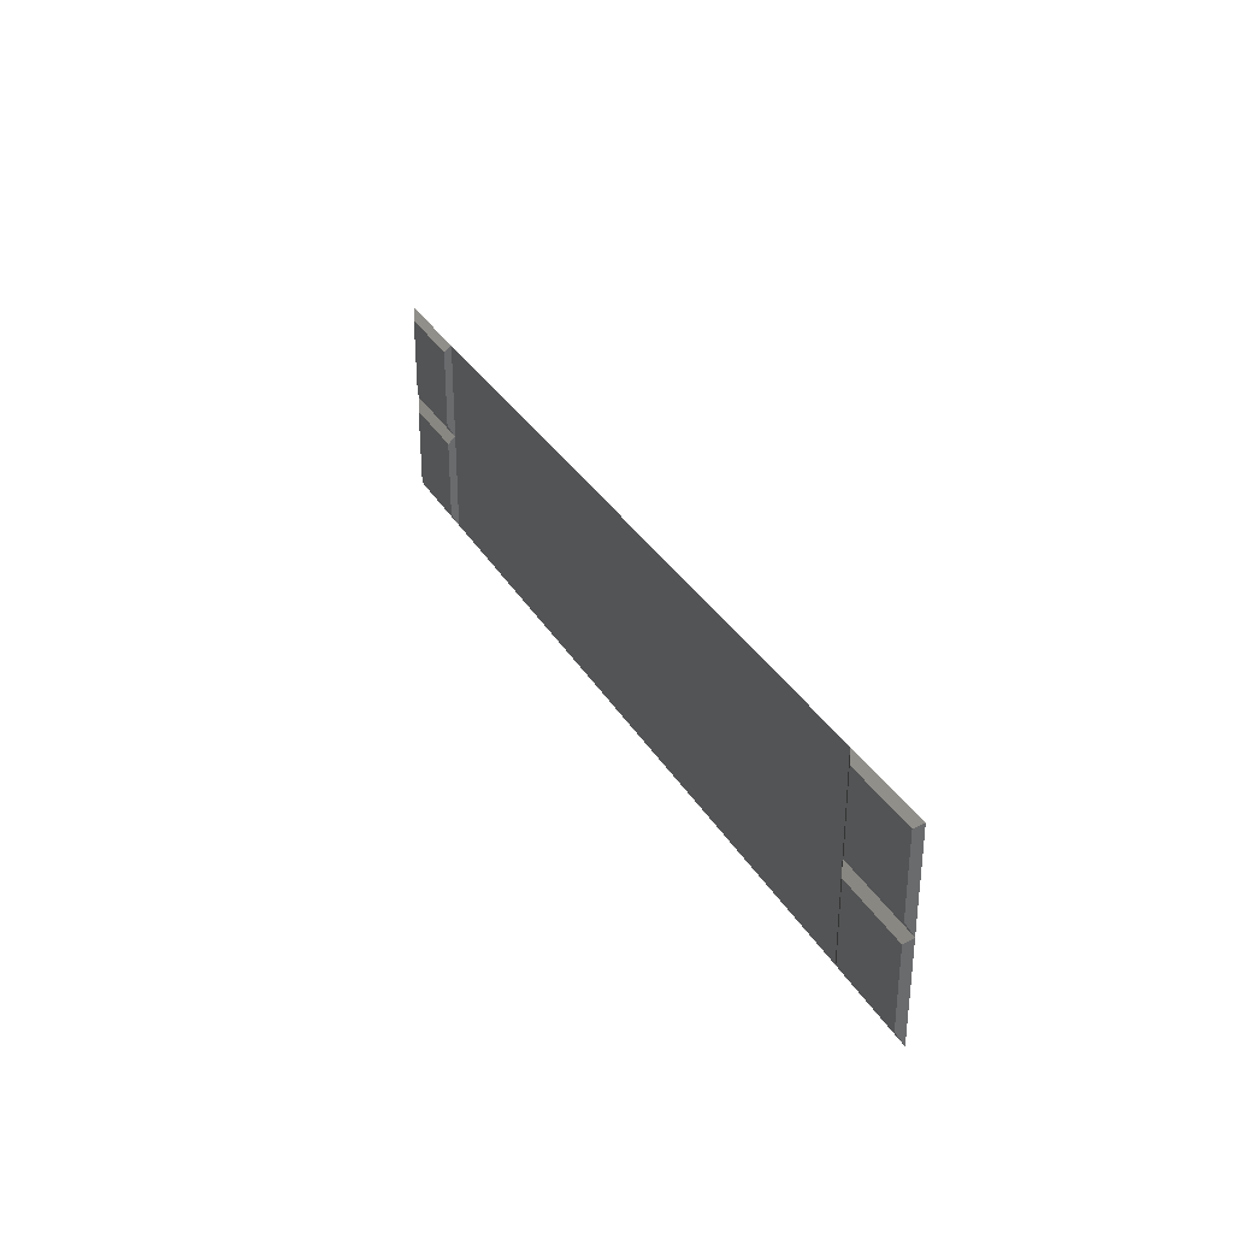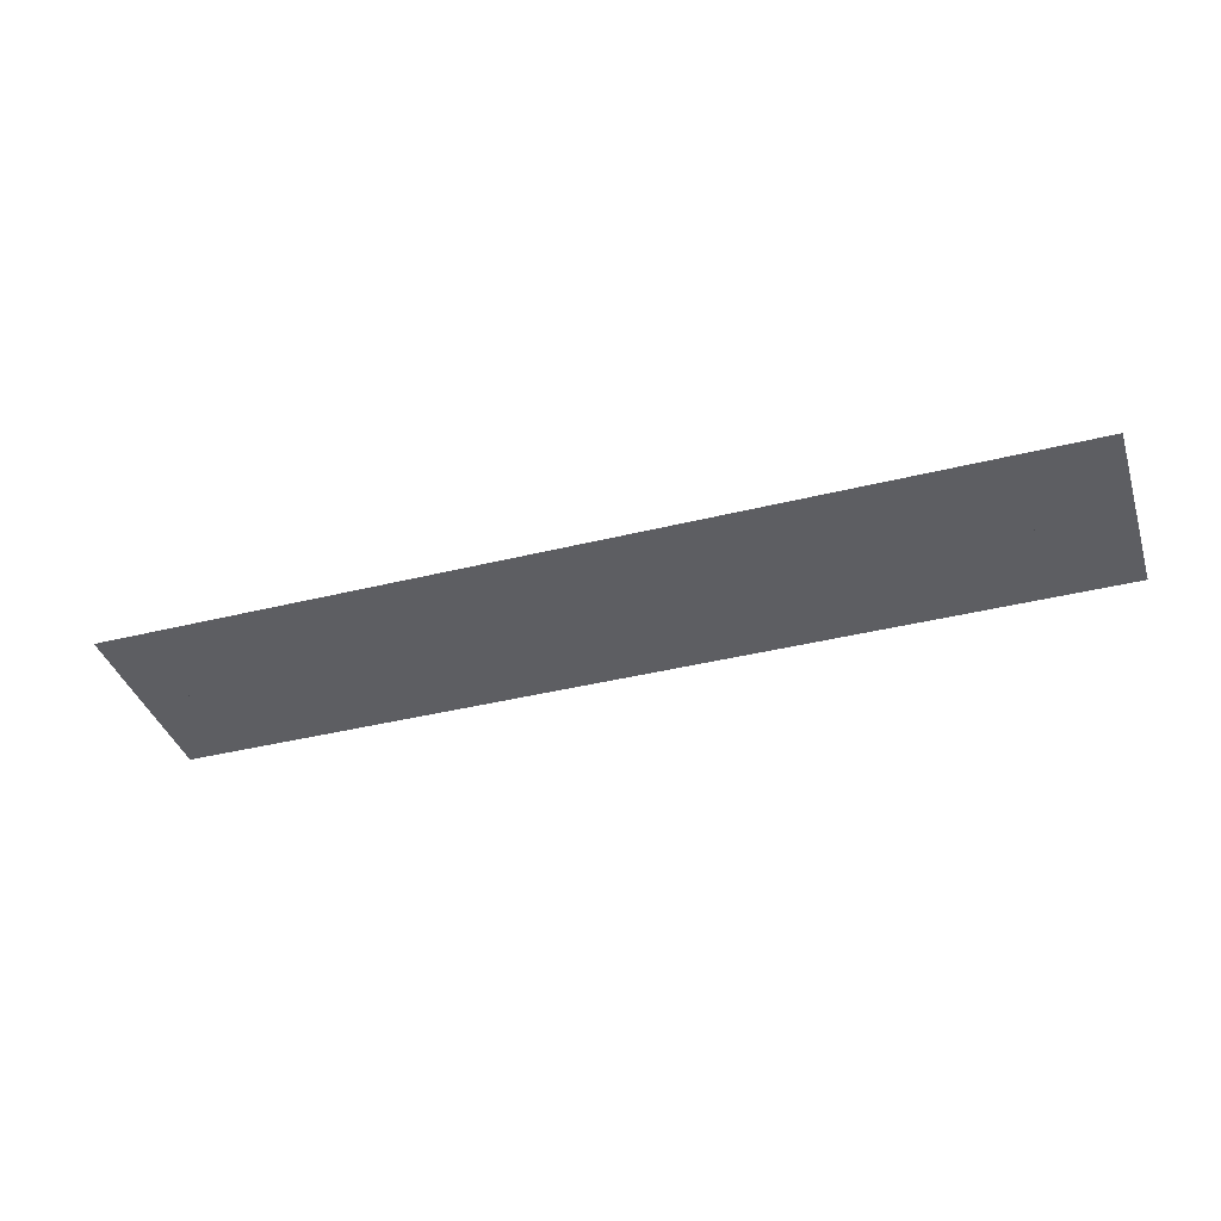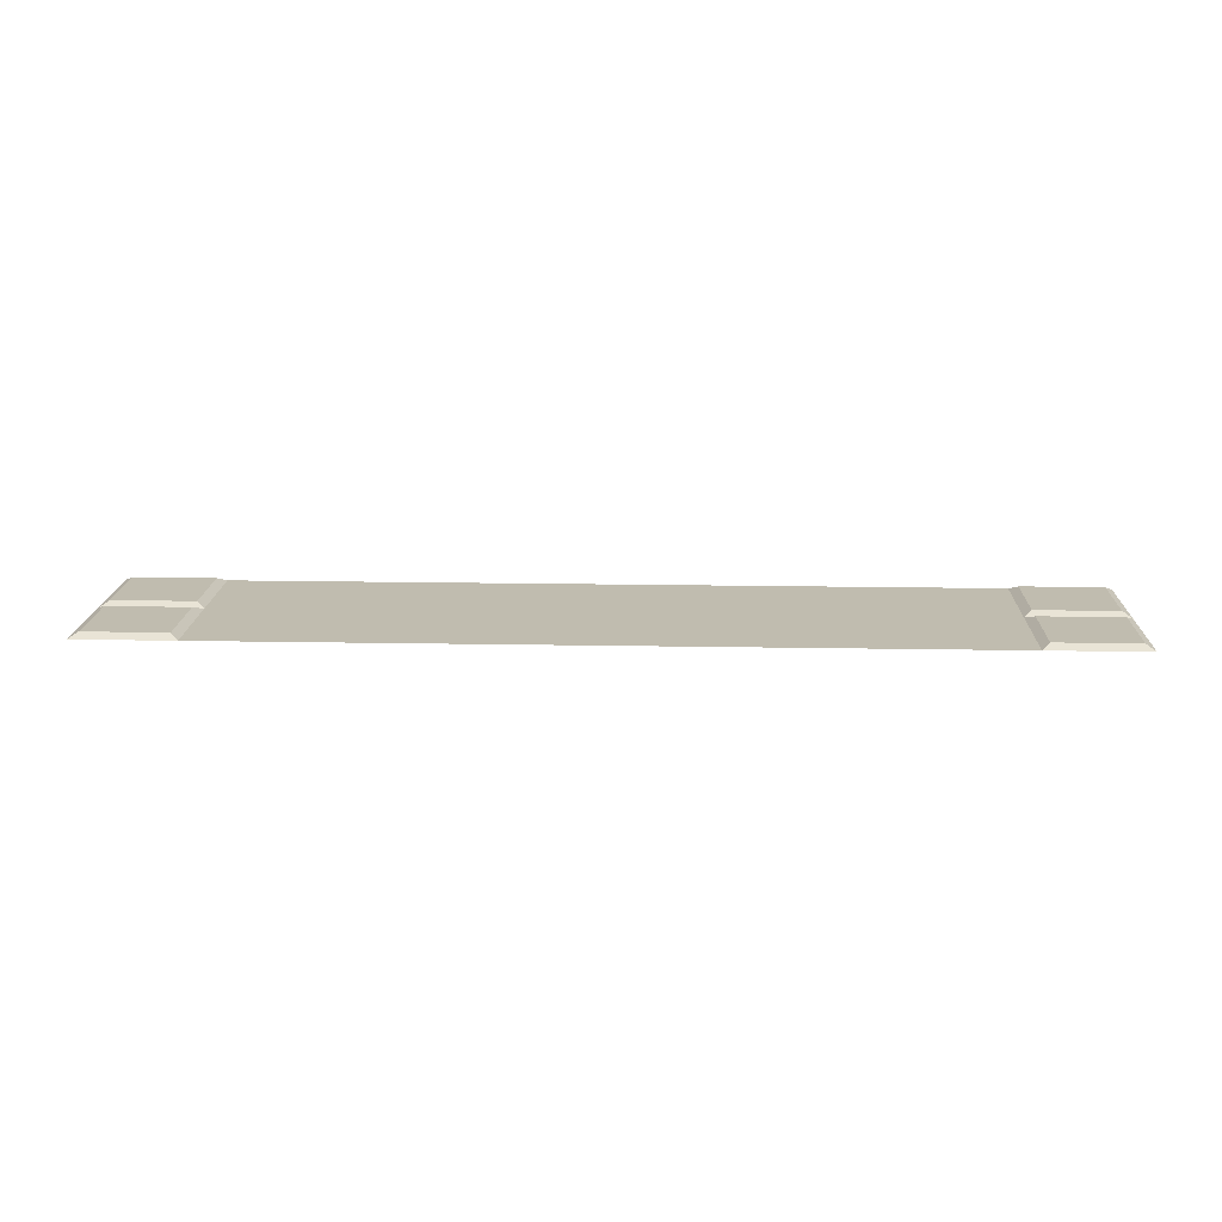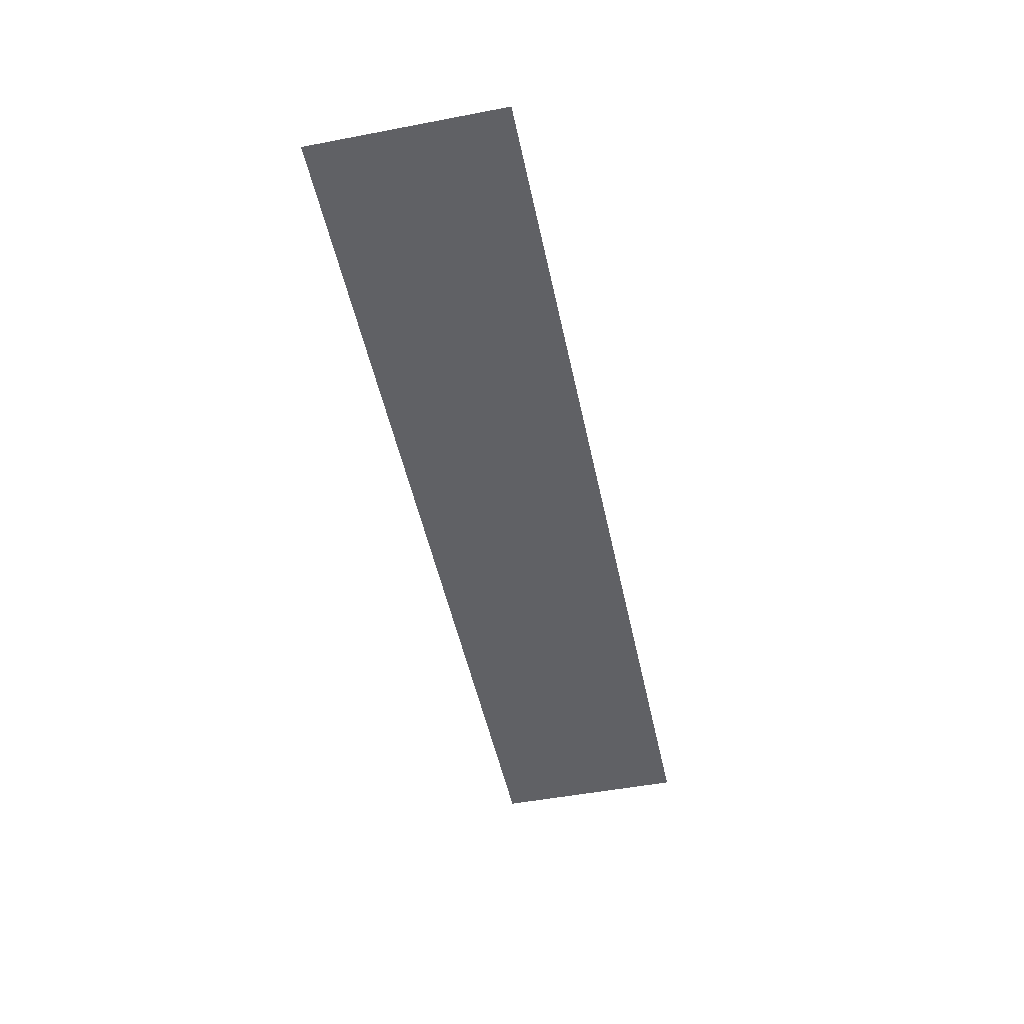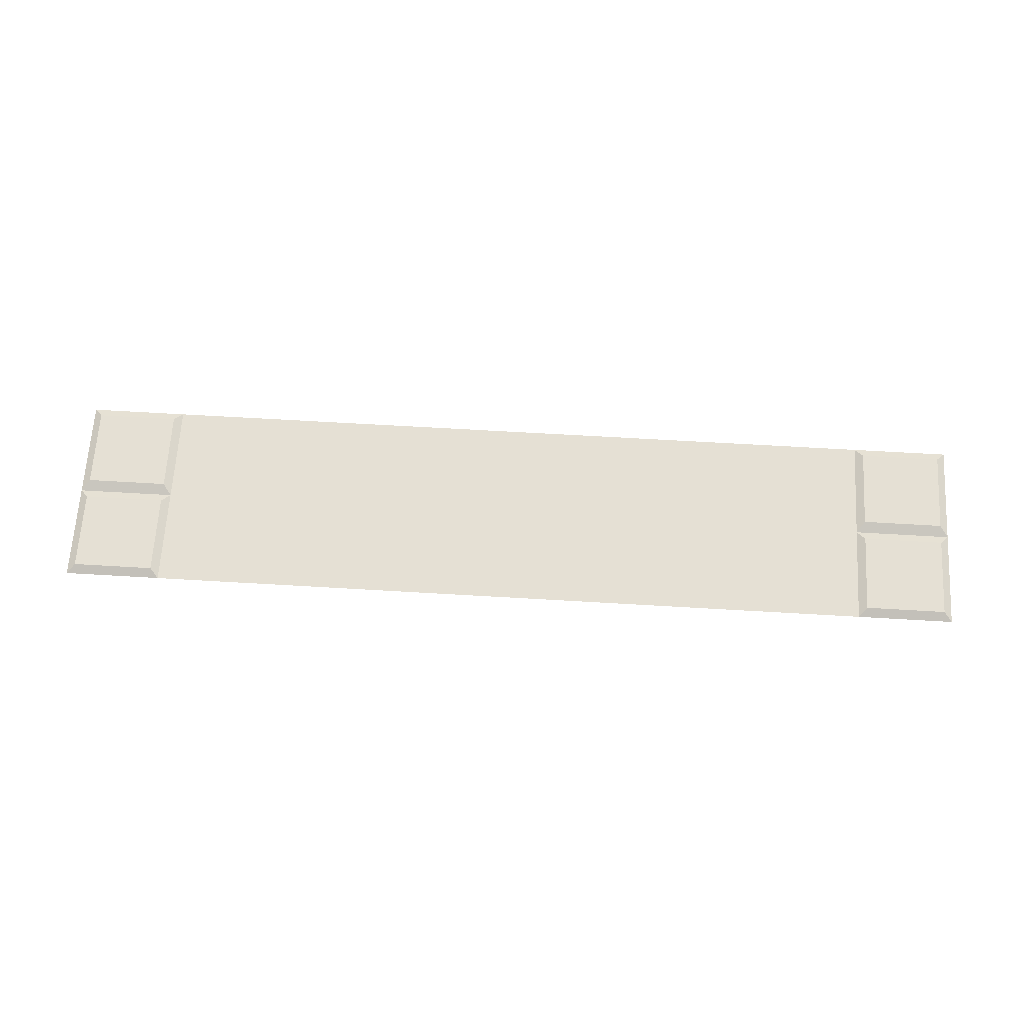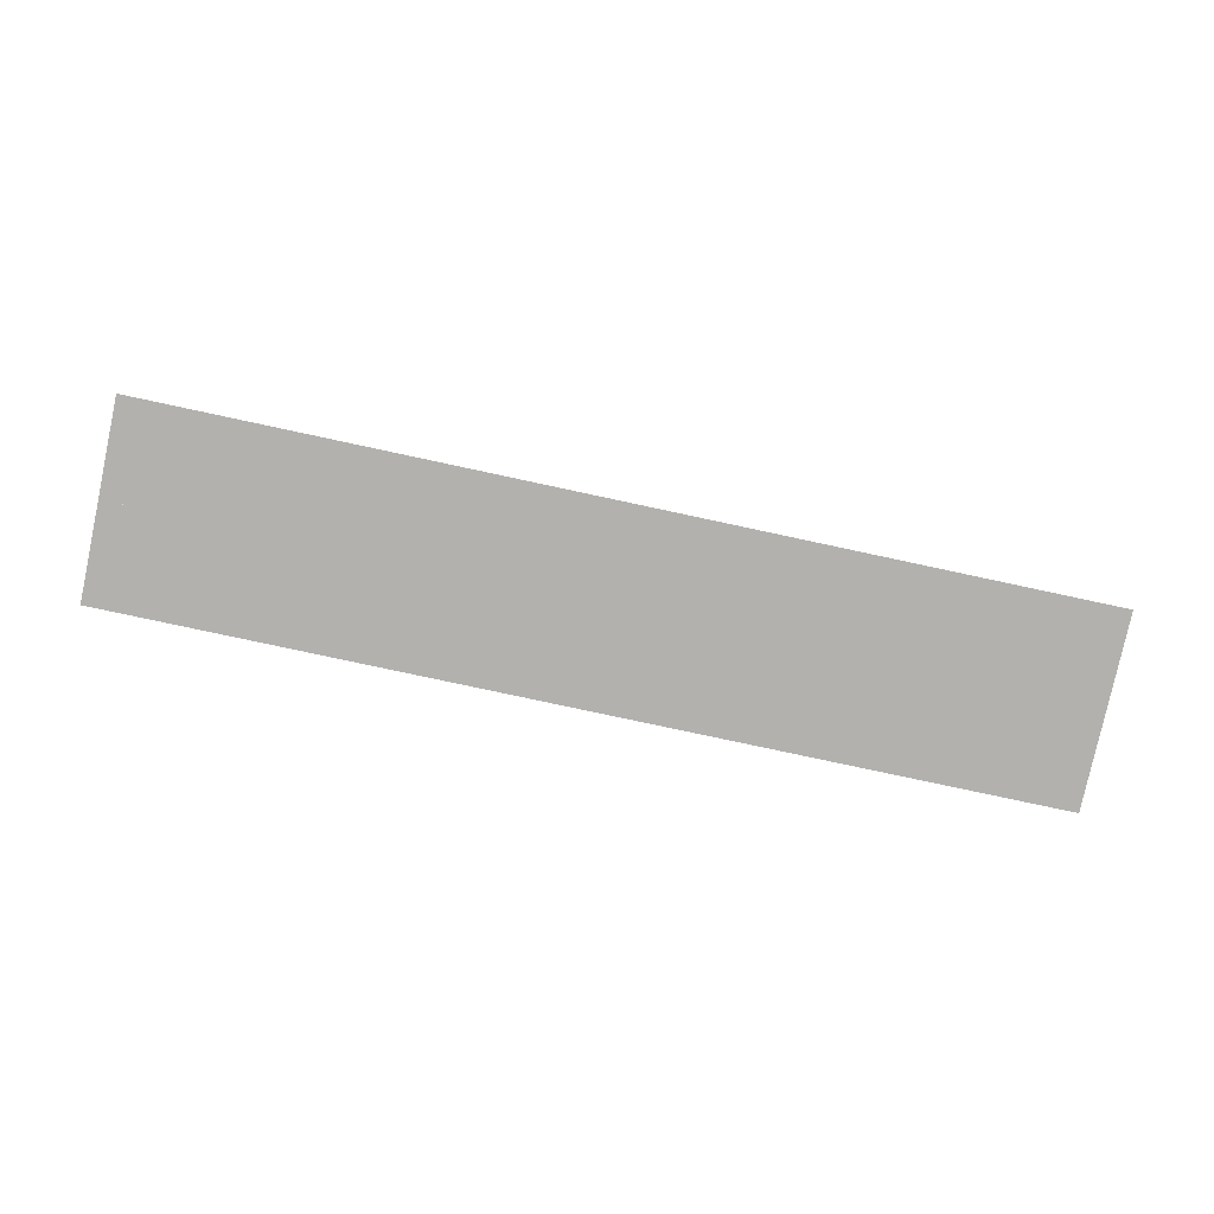
<metadata>
{"format":"obj","ext":"obj","renderer":"f3d","projection":"perspective","resolution":1024,"background":"white","views":[{"elev":31.4,"azim":-115.5,"up":"+Z"},{"elev":-38.8,"azim":-162.6,"up":"+Y"},{"elev":16.3,"azim":-177.8,"up":"+Y"},{"elev":-49.8,"azim":101.9,"up":"+Y"},{"elev":65.6,"azim":3.4,"up":"+Y"},{"elev":-79.3,"azim":-12.1,"up":"+Y"}]}
</metadata>
<code>
o Plane
v -3.817 -0.01064 -1.009
v 3.817 -0.01064 -1.009
v 4.817 -0.01064 -1.009
v 4.733 0.03632 -0.1011
v 3.901 0.03632 -0.1011
v 3.901 0.03632 -0.9172
v 4.733 0.03632 -0.9172
v -4.817 -0.01064 -1.009
v -4.733 0.03632 -0.1011
v -3.901 0.03632 -0.1011
v -3.901 0.03632 -0.9172
v -4.733 0.03632 -0.9172
v -3.817 -0.01064 0.009376
v 3.817 -0.01064 0.009376
v -3.817 -0.01064 1.009
v 3.817 -0.01064 1.009
v 4.817 -0.01064 0.009376
v 4.817 -0.01064 1.009
v 4.733 0.03632 0.1013
v 3.901 0.03632 0.1013
v 3.901 0.03632 0.9174
v 4.733 0.03632 0.9174
v -4.817 -0.01064 0.009376
v -4.817 -0.01064 1.009
v -4.733 0.03632 0.1013
v -3.901 0.03632 0.1013
v -3.901 0.03632 0.9174
v -4.733 0.03632 0.9174
f 5 7 6
f 5 2 14
f 4 3 7
f 7 2 6
f 5 17 4
f 12 10 11
f 10 1 11
f 8 9 12
f 1 12 11
f 23 10 9
f 23 1 13
f 14 3 17
f 22 20 21
f 14 21 20
f 18 19 22
f 16 22 21
f 17 20 19
f 26 28 27
f 26 15 13
f 25 24 28
f 28 15 27
f 26 23 25
f 15 23 13
f 18 14 17
f 13 16 14
f 5 4 7
f 5 6 2
f 4 17 3
f 7 3 2
f 5 14 17
f 12 9 10
f 10 13 1
f 8 23 9
f 1 8 12
f 23 13 10
f 23 8 1
f 14 2 3
f 22 19 20
f 14 16 21
f 18 17 19
f 16 18 22
f 17 14 20
f 26 25 28
f 26 27 15
f 25 23 24
f 28 24 15
f 26 13 23
f 15 24 23
f 18 16 14
f 14 2 1
f 13 15 16
f 14 1 13

</code>
